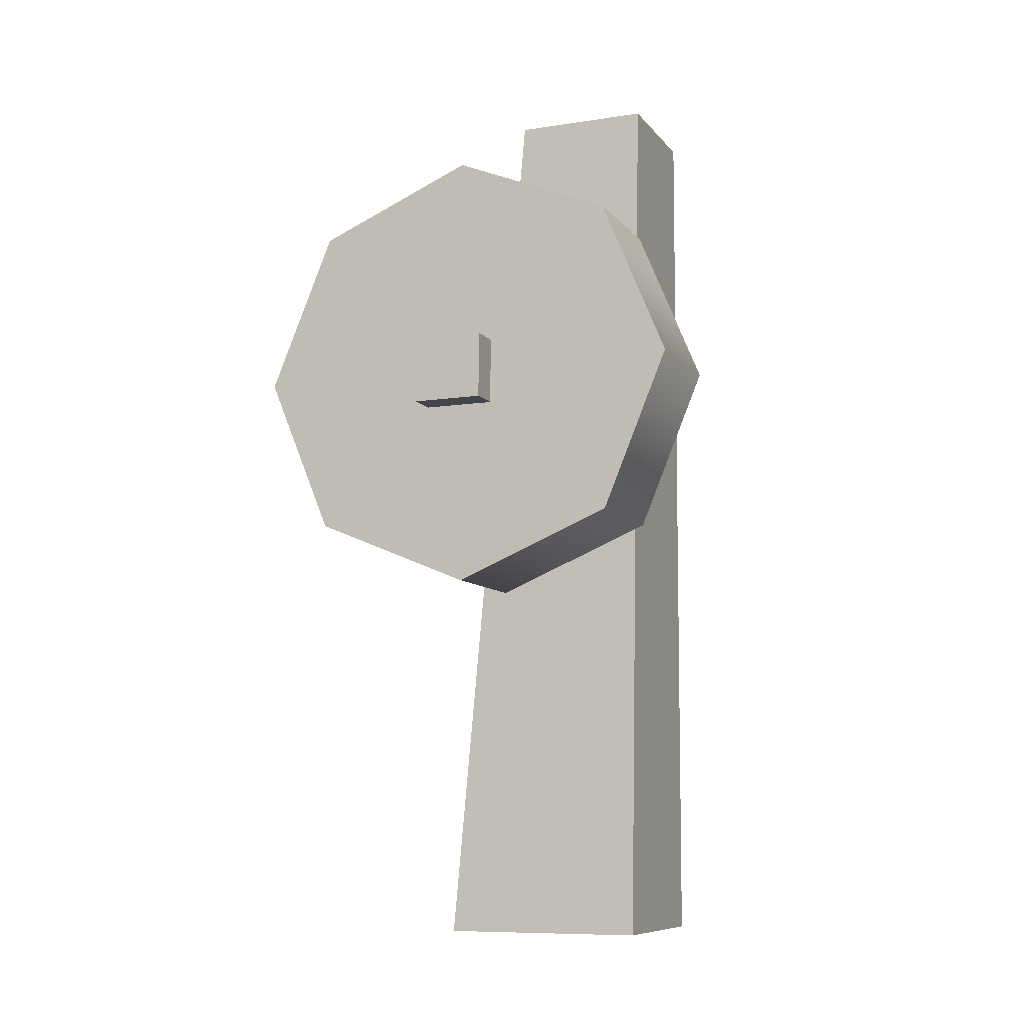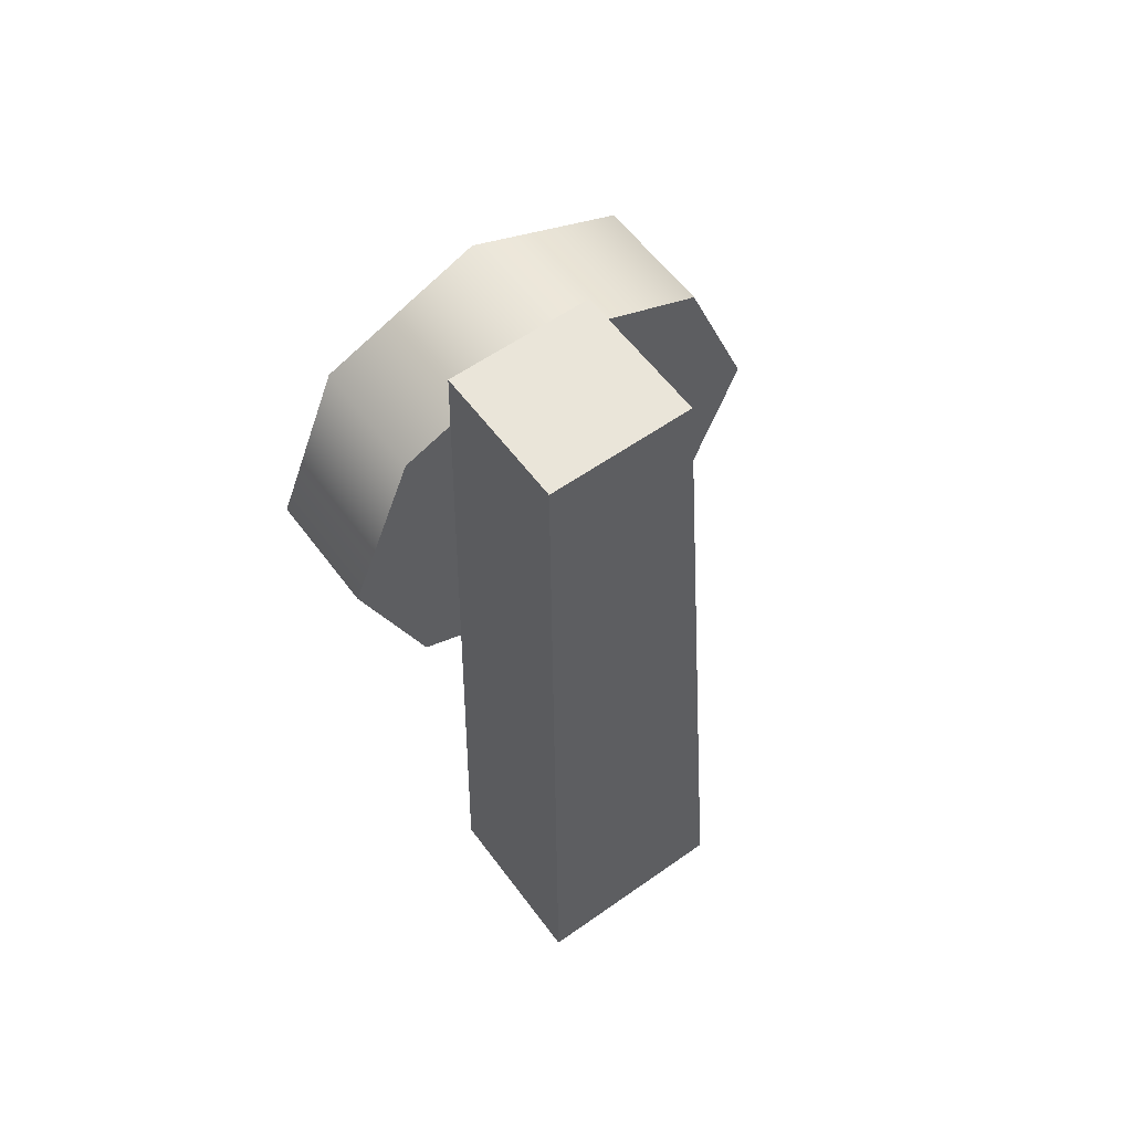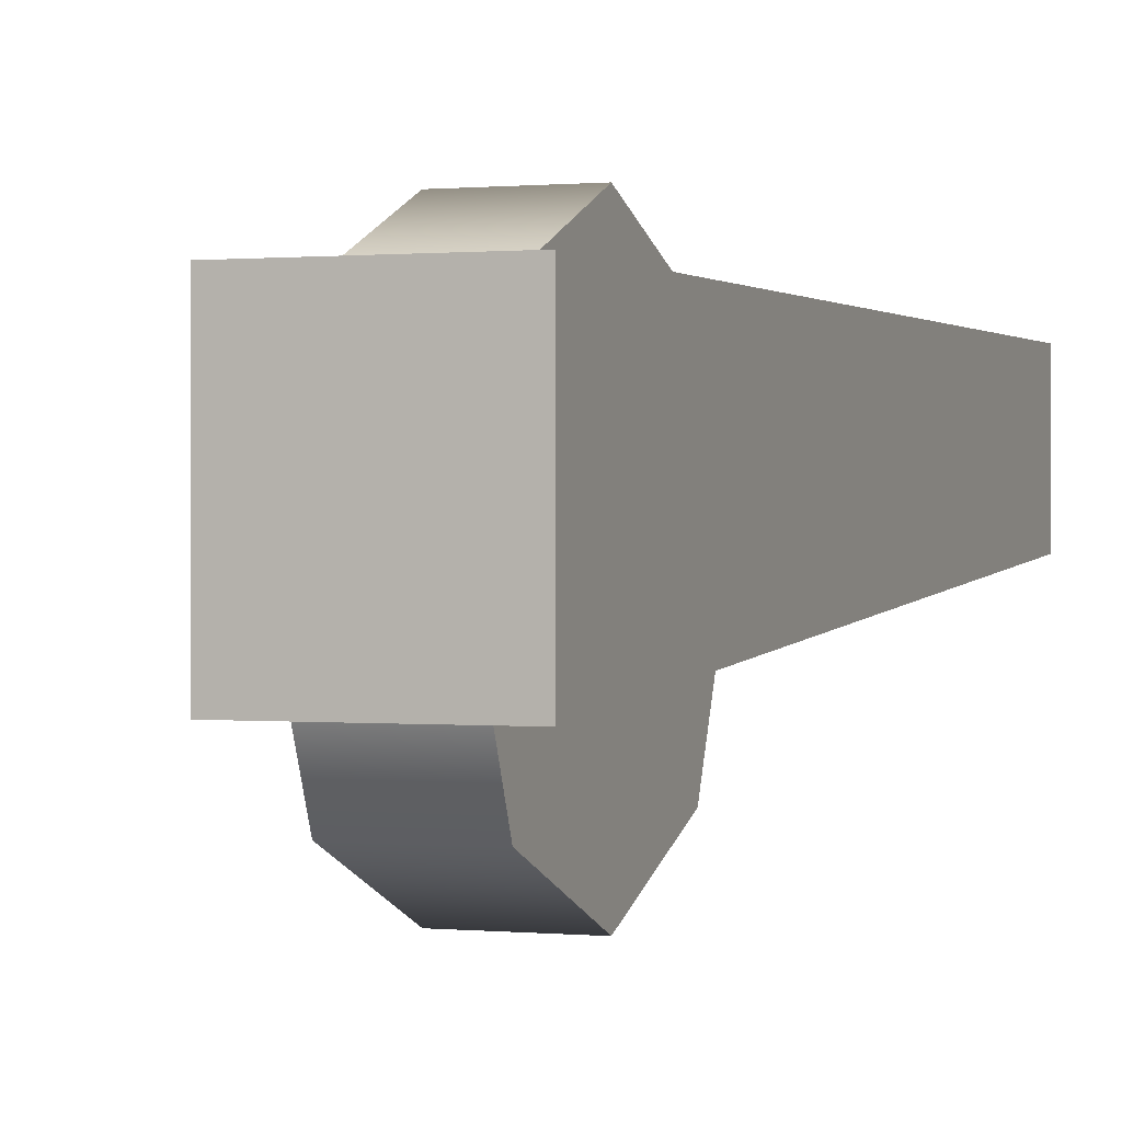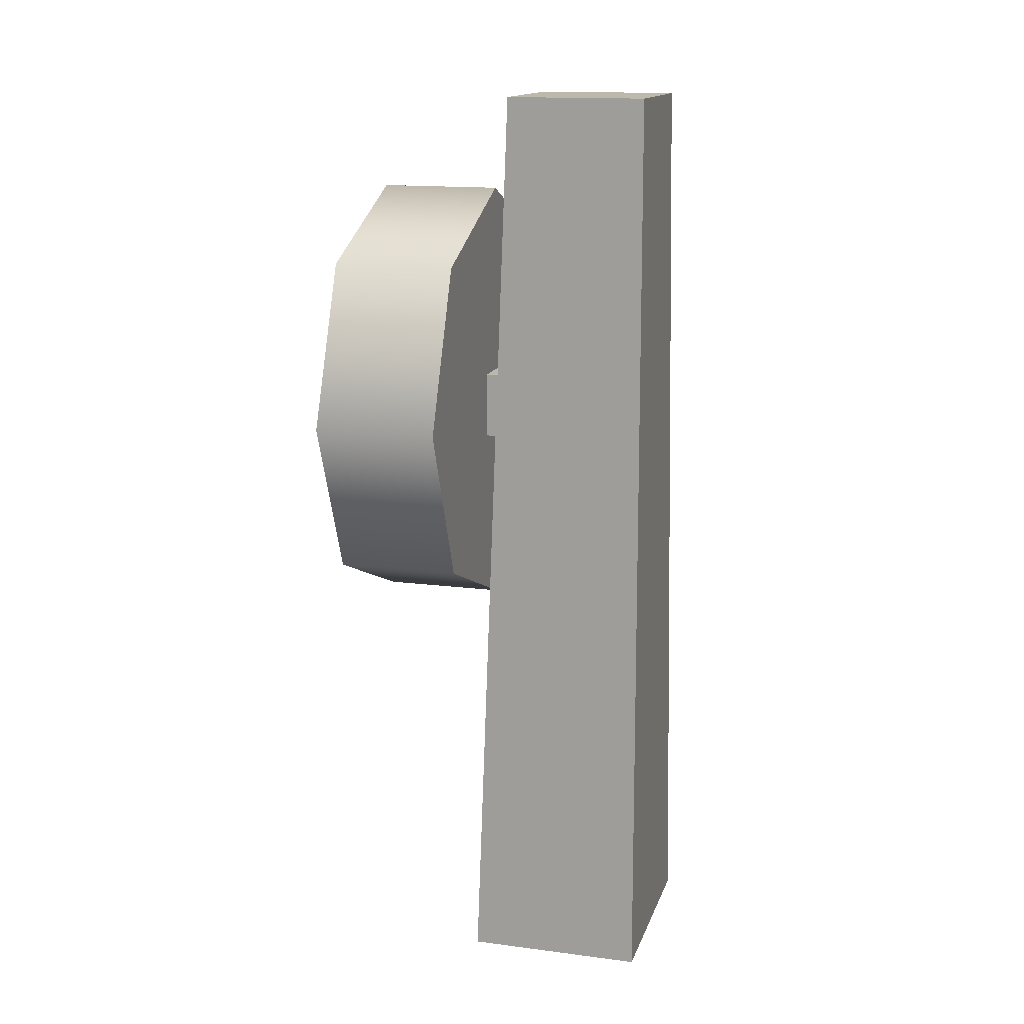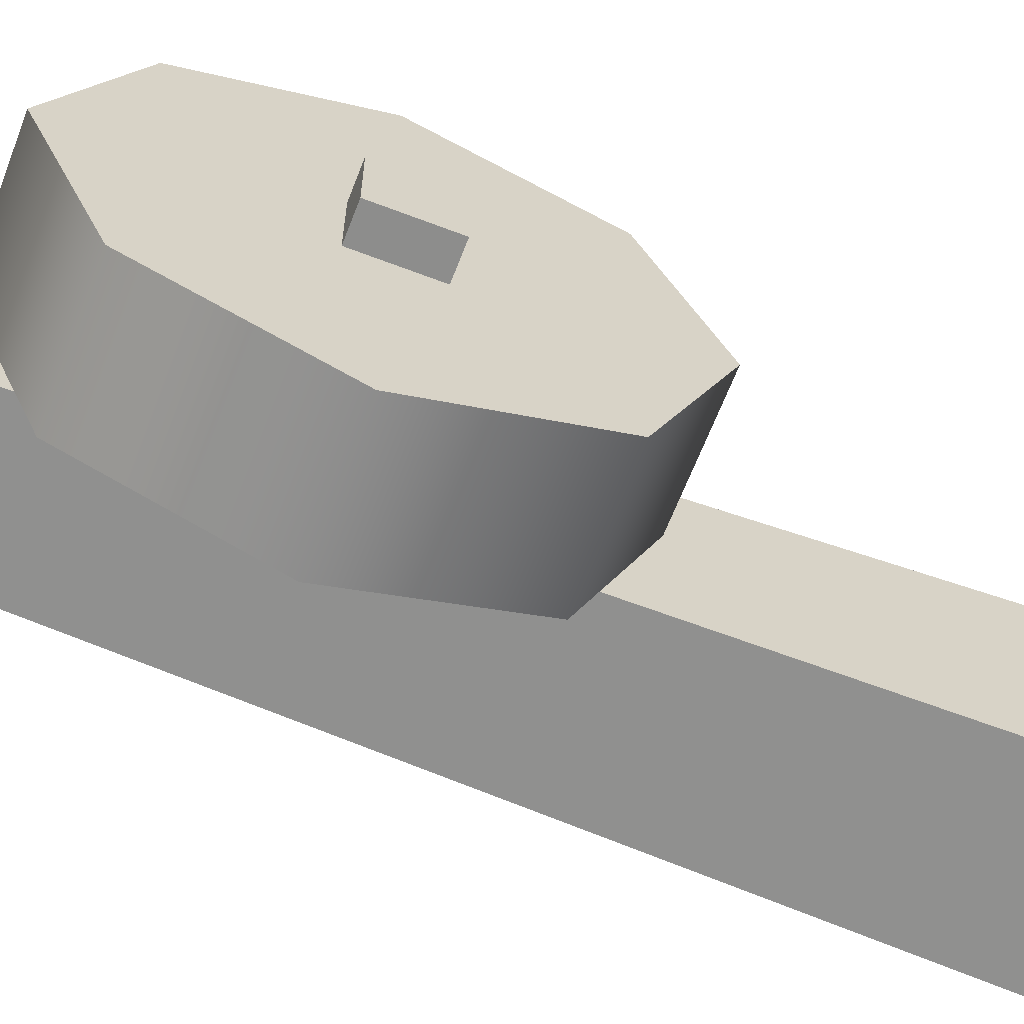
<metadata>
{"format":"obj","ext":"obj","renderer":"f3d","projection":"perspective","resolution":1024,"background":"white","views":[{"elev":-9.2,"azim":-67.8,"up":"+Y"},{"elev":58.1,"azim":53.8,"up":"+Y"},{"elev":0.4,"azim":21.0,"up":"+Z"},{"elev":14.9,"azim":15.6,"up":"+Y"},{"elev":-64.5,"azim":-111.1,"up":"+Z"}]}
</metadata>
<code>
v 0.02571 0.06889 0.0003276
v 0.005229 0.06889 0.02122
v 0.005229 0.06889 0.0003276
v 0.02571 0.06889 0.02122
v -0.0001939 -0.06889 -0.01021
v 0.005229 0.06889 0.02122
v -0.0001939 -0.06889 0.02064
v 0.005229 0.06889 0.0003276
v 0.005229 0.06889 0.0003276
v 0.02604 -0.06889 -0.01021
v 0.02571 0.06889 0.0003276
v -0.0001939 -0.06889 -0.01021
v 0.02571 0.06889 0.02122
v -0.0001939 -0.06889 0.02064
v 0.005229 0.06889 0.02122
v 0.02604 -0.06889 0.02064
v 0.02571 0.06889 0.0003276
v 0.02604 -0.06889 0.02064
v 0.02571 0.06889 0.02122
v 0.02604 -0.06889 -0.01021
v -0.002786 0.01987 0.03384
v -0.02125 0.0438 0.02393
v -0.002786 0.0438 0.02393
v -0.02125 0.01987 0.03384
v -0.02125 0.05372 0
v -0.002786 0.05372 0
v -0.002786 -0.004056 0.02393
v -0.02125 -0.004056 0.02393
v -0.002786 -0.01397 4.768e-09
v -0.02125 -0.01397 4.768e-09
v -0.002786 0.05372 0
v -0.02125 0.0438 -0.02393
v -0.002786 0.0438 -0.02393
v -0.02125 0.05372 0
v -0.02125 0.01987 -0.03384
v -0.002786 0.01987 -0.03384
v -0.02125 -0.004056 -0.02393
v -0.002786 -0.004056 -0.02393
v -0.02125 -0.01397 4.768e-09
v -0.002786 -0.01397 4.768e-09
v -0.002786 -0.01397 4.768e-09
v -0.002786 0.01987 -0.03384
v -0.002786 -0.004056 -0.02393
v -0.002786 0.01987 0.03384
v -0.002786 0.05372 0
v -0.002786 0.0438 -0.02393
v -0.002786 0.0438 0.02393
v -0.002786 -0.004056 0.02393
v -0.02125 0.0438 0.02393
v -0.02125 0.0438 -0.02393
v -0.02125 0.05372 0
v -0.02125 -0.004056 0.02393
v -0.02125 -0.004056 -0.02393
v -0.02125 0.01987 -0.03384
v -0.02125 -0.01397 4.768e-09
v -0.02125 0.01987 0.03384
v -0.02604 0.01406 -0.005741
v 0.003053 0.02417 -0.005741
v -0.02604 0.02417 -0.005741
v 0.003053 0.01406 -0.005741
v 0.003053 0.02417 0.005005
v -0.02604 0.01406 0.005005
v -0.02604 0.02417 0.005005
v 0.003053 0.01406 0.005005
v -0.02604 0.01406 0.005005
v 0.003053 0.01406 -0.005741
v -0.02604 0.01406 -0.005741
v 0.003053 0.01406 0.005005
v -0.02604 0.02417 0.005005
v 0.003053 0.02417 -0.005741
v 0.003053 0.02417 0.005005
v -0.02604 0.02417 -0.005741
v -0.02604 0.02417 -0.005741
v -0.02604 0.01406 0.005005
v -0.02604 0.01406 -0.005741
v -0.02604 0.02417 0.005005
v 0.02604 -0.06889 0.02064
v -0.0001939 -0.06889 -0.01021
v -0.0001939 -0.06889 0.02064
v 0.02604 -0.06889 -0.01021
g tank
f 3 2 1
f 4 1 2
f 7 6 5
f 8 5 6
f 11 10 9
f 12 9 10
f 15 14 13
f 16 13 14
f 19 18 17
f 20 17 18
f 23 22 21
f 24 21 22
f 22 23 25
f 26 25 23
f 21 24 27
f 28 27 24
f 27 28 29
f 30 29 28
f 33 32 31
f 34 31 32
f 32 33 35
f 36 35 33
f 35 36 37
f 38 37 36
f 37 38 39
f 40 39 38
f 43 42 41
f 42 44 41
f 45 44 42
f 46 45 42
f 47 44 45
f 41 44 48
f 51 50 49
f 50 52 49
f 53 52 50
f 54 53 50
f 55 52 53
f 49 52 56
f 59 58 57
f 60 57 58
f 63 62 61
f 64 61 62
f 67 66 65
f 68 65 66
f 71 70 69
f 72 69 70
f 75 74 73
f 76 73 74
f 79 78 77
f 80 77 78

</code>
